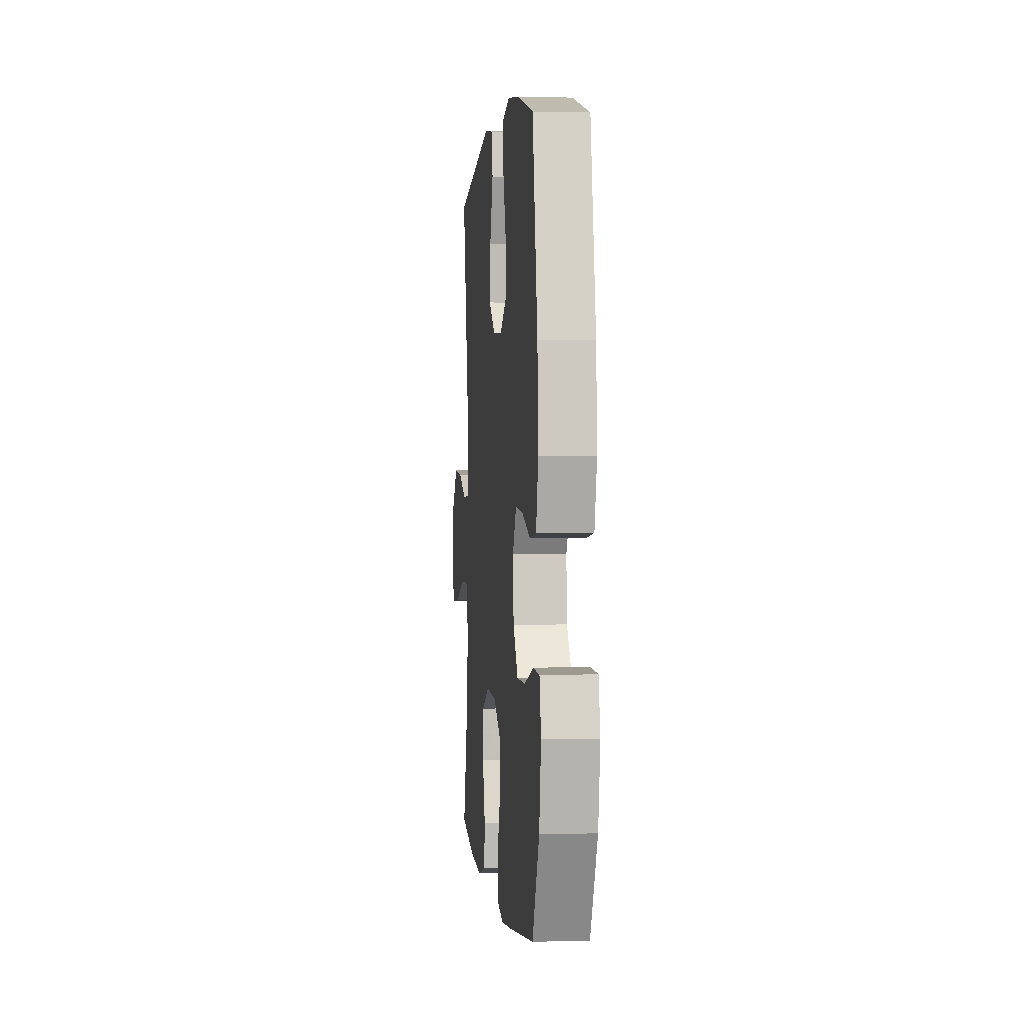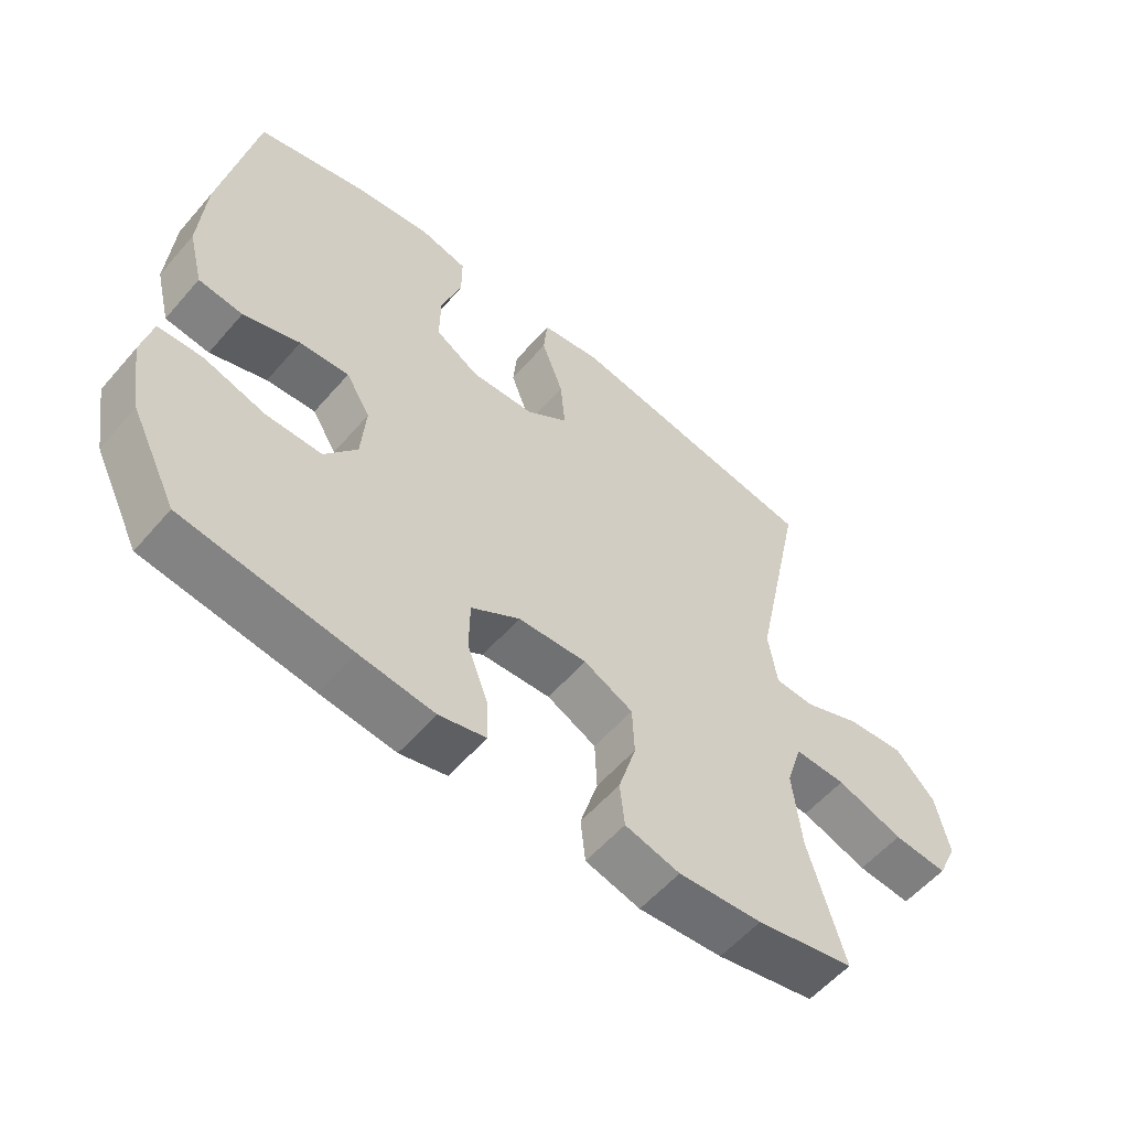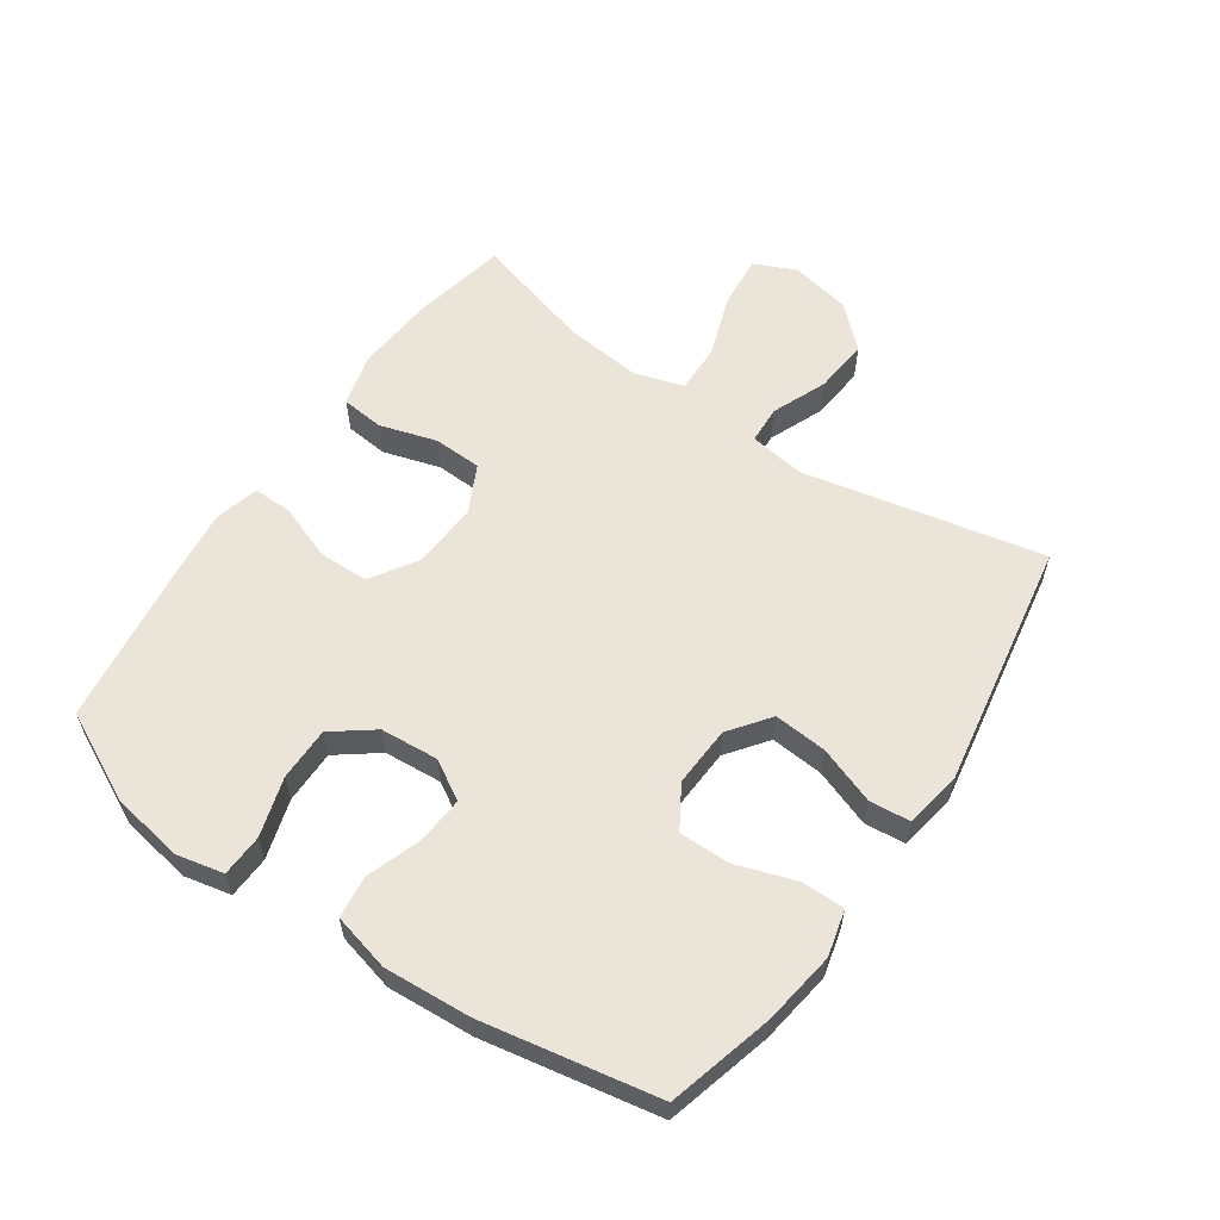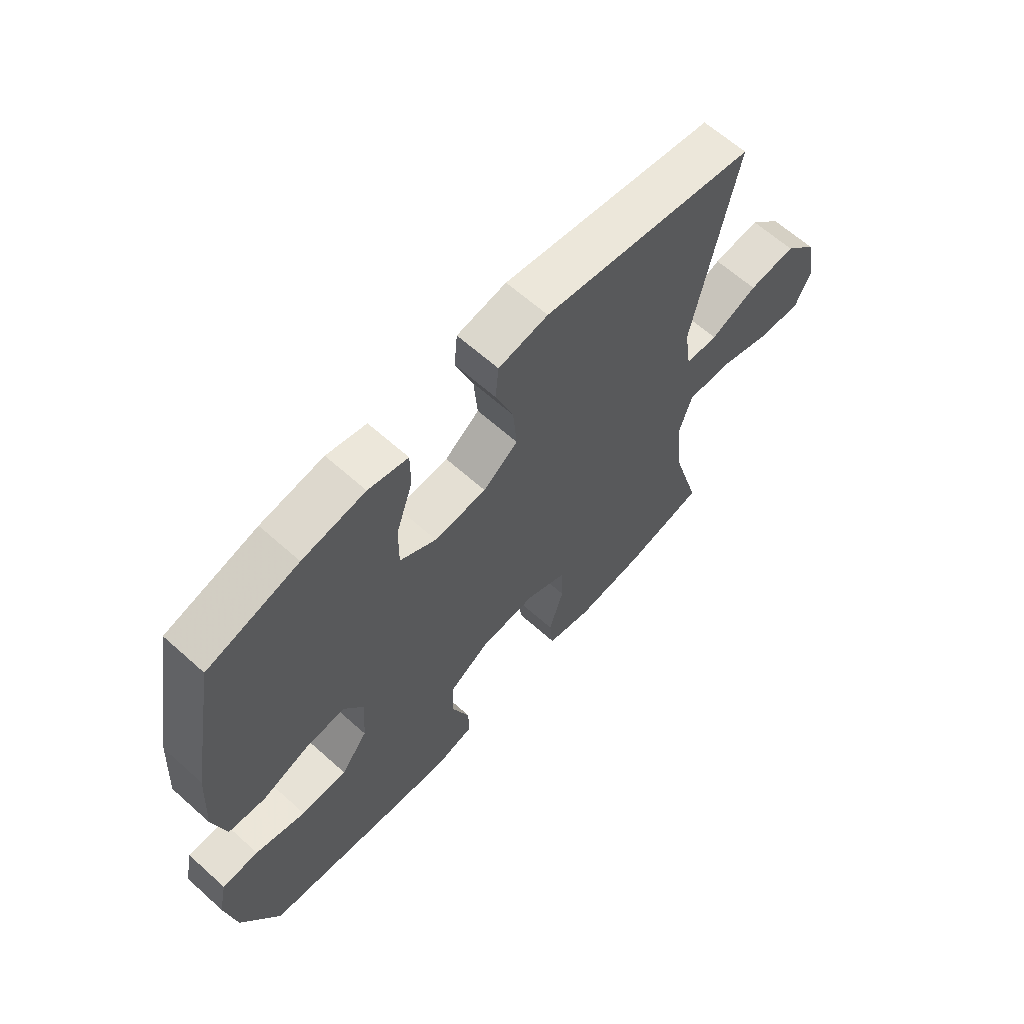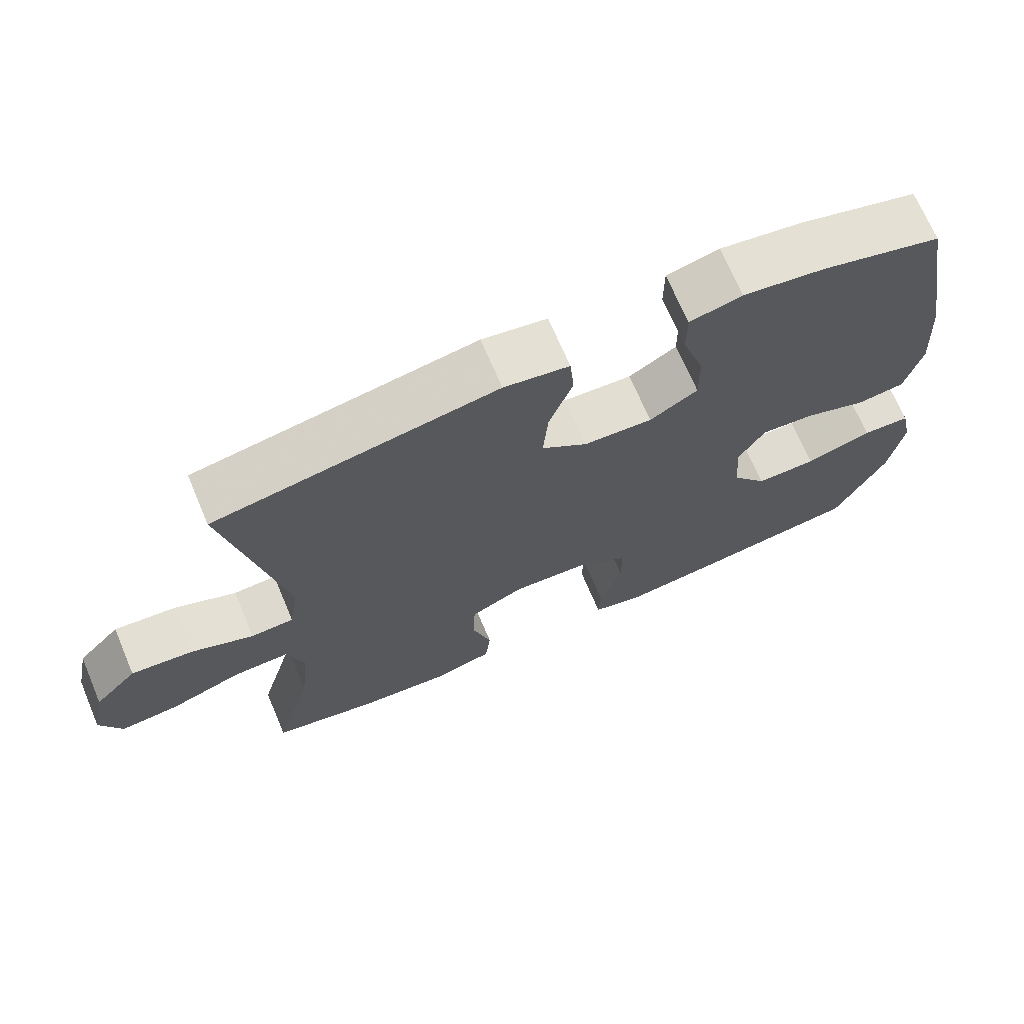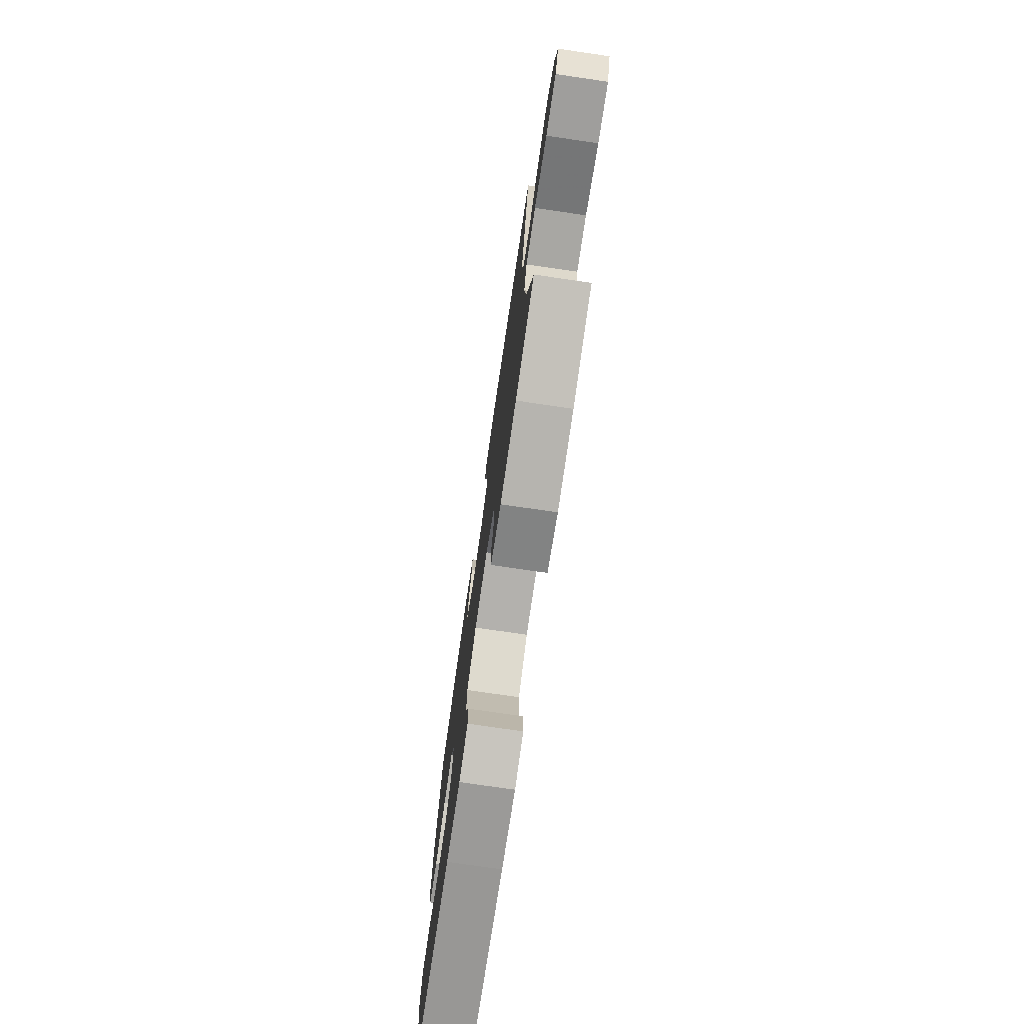
<metadata>
{"format":"obj","ext":"obj","renderer":"f3d","projection":"perspective","resolution":1024,"background":"white","views":[{"elev":0.9,"azim":-95.9,"up":"+Z"},{"elev":-57.0,"azim":-40.3,"up":"+Z"},{"elev":58.8,"azim":-55.6,"up":"+Y"},{"elev":63.7,"azim":-47.9,"up":"+Z"},{"elev":69.8,"azim":157.0,"up":"+Z"},{"elev":-75.9,"azim":81.7,"up":"+Z"}]}
</metadata>
<code>
v 0.5 0.07 -0.5
v 0.351 0.07 -0.531
v 0.224 0.07 -0.541
v 0.141 0.07 -0.519
v 0.134 0.07 -0.451
v 0.161 0.07 -0.361
v 0.158 0.07 -0.284
v 0.083 0.07 -0.247
v -0.022 0.07 -0.253
v -0.096 0.07 -0.3
v -0.097 0.07 -0.379
v -0.065 0.07 -0.466
v -0.063 0.07 -0.529
v -0.134 0.07 -0.547
v -0.247 0.07 -0.534
v -0.5 0.07 -0.5
v -0.57 0.07 -0.359
v -0.589 0.07 -0.245
v -0.573 0.07 -0.171
v -0.506 0.07 -0.168
v -0.413 0.07 -0.196
v -0.328 0.07 -0.196
v -0.279 0.07 -0.131
v -0.272 0.07 -0.039
v -0.309 0.07 0.023
v -0.384 0.07 0.017
v -0.47 0.07 -0.013
v -0.537 0.07 -0.005
v -0.56 0.07 0.086
v -0.551 0.07 0.223
v -0.5 0.07 0.5
v -0.333 0.07 0.545
v -0.218 0.07 0.562
v -0.145 0.07 0.544
v -0.145 0.07 0.475
v -0.176 0.07 0.382
v -0.177 0.07 0.3
v -0.11 0.07 0.259
v -0.014 0.07 0.264
v 0.05 0.07 0.312
v 0.043 0.07 0.396
v 0.01 0.07 0.487
v 0.016 0.07 0.552
v 0.107 0.07 0.567
v 0.5 0.07 0.5
v 0.421 0.07 0.12
v 0.434 0.07 0.031
v 0.494 0.07 0.028
v 0.581 0.07 0.064
v 0.668 0.07 0.072
v 0.728 0.07 0.008
v 0.748 0.07 -0.088
v 0.718 0.07 -0.154
v 0.636 0.07 -0.147
v 0.535 0.07 -0.112
v 0.457 0.07 -0.11
v 0.433 0.07 -0.188
v 0.446 0.07 -0.31
v 0.5 0 -0.5
v 0.351 0 -0.531
v 0.224 0 -0.541
v 0.141 0 -0.519
v 0.134 0 -0.451
v 0.161 0 -0.361
v 0.158 0 -0.284
v 0.083 0 -0.247
v -0.022 0 -0.253
v -0.096 0 -0.3
v -0.097 0 -0.379
v -0.065 0 -0.466
v -0.063 0 -0.529
v -0.134 0 -0.547
v -0.247 0 -0.534
v -0.5 0 -0.5
v -0.57 0 -0.359
v -0.589 0 -0.245
v -0.573 0 -0.171
v -0.506 0 -0.168
v -0.413 0 -0.196
v -0.328 0 -0.196
v -0.279 0 -0.131
v -0.272 0 -0.039
v -0.309 0 0.023
v -0.384 0 0.017
v -0.47 0 -0.013
v -0.537 0 -0.005
v -0.56 0 0.086
v -0.551 0 0.223
v -0.5 0 0.5
v -0.333 0 0.545
v -0.218 0 0.562
v -0.145 0 0.544
v -0.145 0 0.475
v -0.176 0 0.382
v -0.177 0 0.3
v -0.11 0 0.259
v -0.014 0 0.264
v 0.05 0 0.312
v 0.043 0 0.396
v 0.01 0 0.487
v 0.016 0 0.552
v 0.107 0 0.567
v 0.5 0 0.5
v 0.421 0 0.12
v 0.434 0 0.031
v 0.494 0 0.028
v 0.581 0 0.064
v 0.668 0 0.072
v 0.728 0 0.008
v 0.748 0 -0.088
v 0.718 0 -0.154
v 0.636 0 -0.147
v 0.535 0 -0.112
v 0.457 0 -0.11
v 0.433 0 -0.188
v 0.446 0 -0.31
f 52 53 54 55
f 52 55 56
f 51 52 56
f 48 49 50 51
f 47 48 51 56
f 43 44 45 46
f 41 42 43 46
f 40 41 46 47
f 39 40 47 56
f 33 34 35 36
f 33 36 37
f 32 33 37
f 31 32 37
f 30 31 37
f 29 30 37 38
f 26 27 28 29
f 25 26 29 38
f 18 19 20 21
f 18 21 22
f 17 18 22
f 16 17 22
f 15 16 22 23
f 11 12 13 14
f 10 11 14 15
f 3 4 5 6
f 3 6 7
f 58 1 2 3
f 57 58 3 7
f 24 25 38 39
f 10 15 23 24
f 9 10 24 39
f 8 9 39 56
f 7 8 56 57
f 113 112 111 110
f 114 113 110
f 114 110 109
f 109 108 107 106
f 114 109 106 105
f 104 103 102 101
f 104 101 100 99
f 105 104 99 98
f 114 105 98 97
f 94 93 92 91
f 95 94 91
f 95 91 90
f 95 90 89
f 95 89 88
f 96 95 88 87
f 87 86 85 84
f 96 87 84 83
f 79 78 77 76
f 80 79 76
f 80 76 75
f 80 75 74
f 81 80 74 73
f 72 71 70 69
f 73 72 69 68
f 64 63 62 61
f 65 64 61
f 61 60 59 116
f 65 61 116 115
f 97 96 83 82
f 82 81 73 68
f 97 82 68 67
f 114 97 67 66
f 115 114 66 65
f 1 59 60 2
f 2 60 61 3
f 3 61 62 4
f 4 62 63 5
f 5 63 64 6
f 6 64 65 7
f 7 65 66 8
f 8 66 67 9
f 9 67 68 10
f 10 68 69 11
f 11 69 70 12
f 12 70 71 13
f 13 71 72 14
f 14 72 73 15
f 15 73 74 16
f 16 74 75 17
f 17 75 76 18
f 18 76 77 19
f 19 77 78 20
f 20 78 79 21
f 21 79 80 22
f 22 80 81 23
f 23 81 82 24
f 24 82 83 25
f 25 83 84 26
f 26 84 85 27
f 27 85 86 28
f 28 86 87 29
f 29 87 88 30
f 30 88 89 31
f 31 89 90 32
f 32 90 91 33
f 33 91 92 34
f 34 92 93 35
f 35 93 94 36
f 36 94 95 37
f 37 95 96 38
f 38 96 97 39
f 39 97 98 40
f 40 98 99 41
f 41 99 100 42
f 42 100 101 43
f 43 101 102 44
f 44 102 103 45
f 45 103 104 46
f 46 104 105 47
f 47 105 106 48
f 48 106 107 49
f 49 107 108 50
f 50 108 109 51
f 51 109 110 52
f 52 110 111 53
f 53 111 112 54
f 54 112 113 55
f 55 113 114 56
f 56 114 115 57
f 57 115 116 58
f 58 116 59 1

</code>
